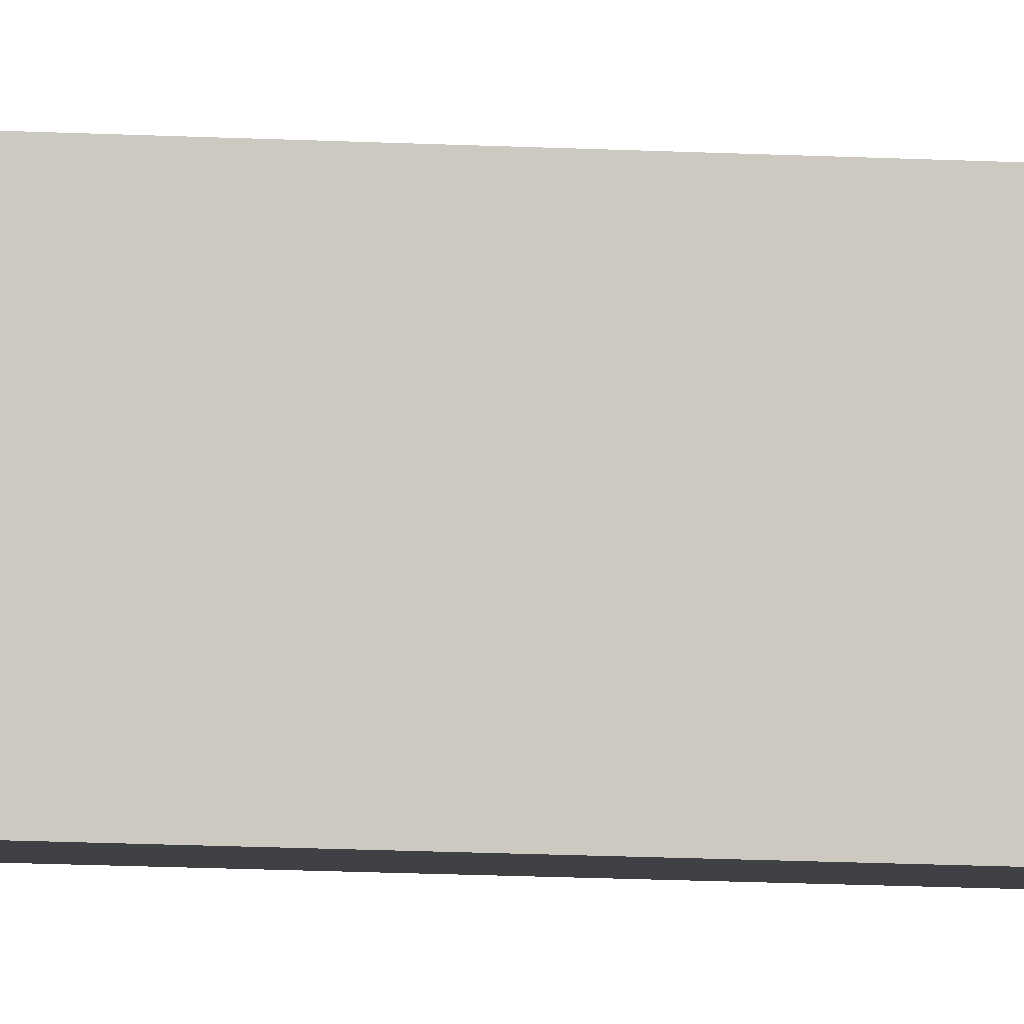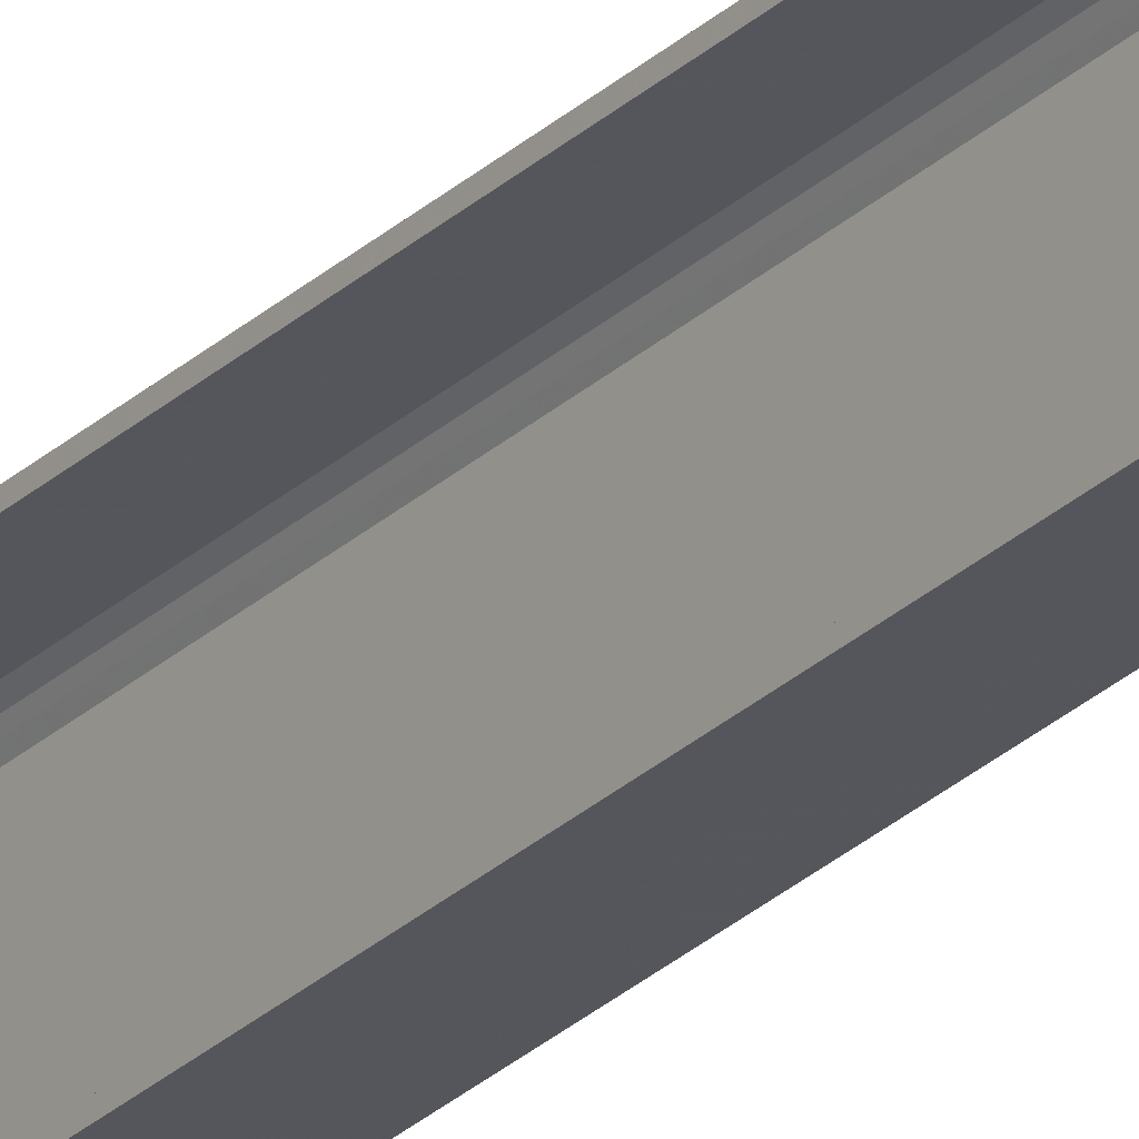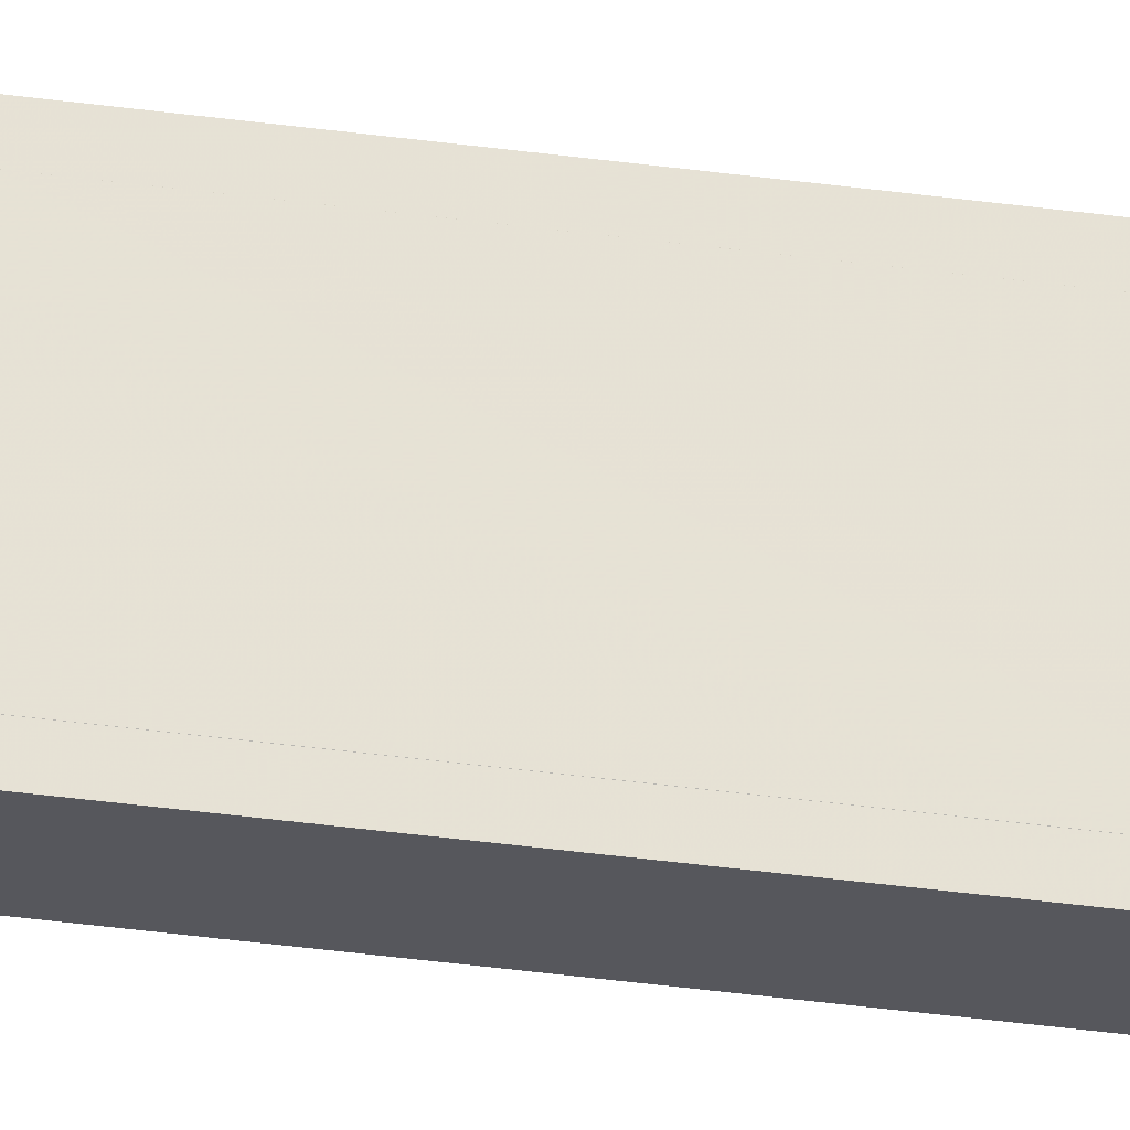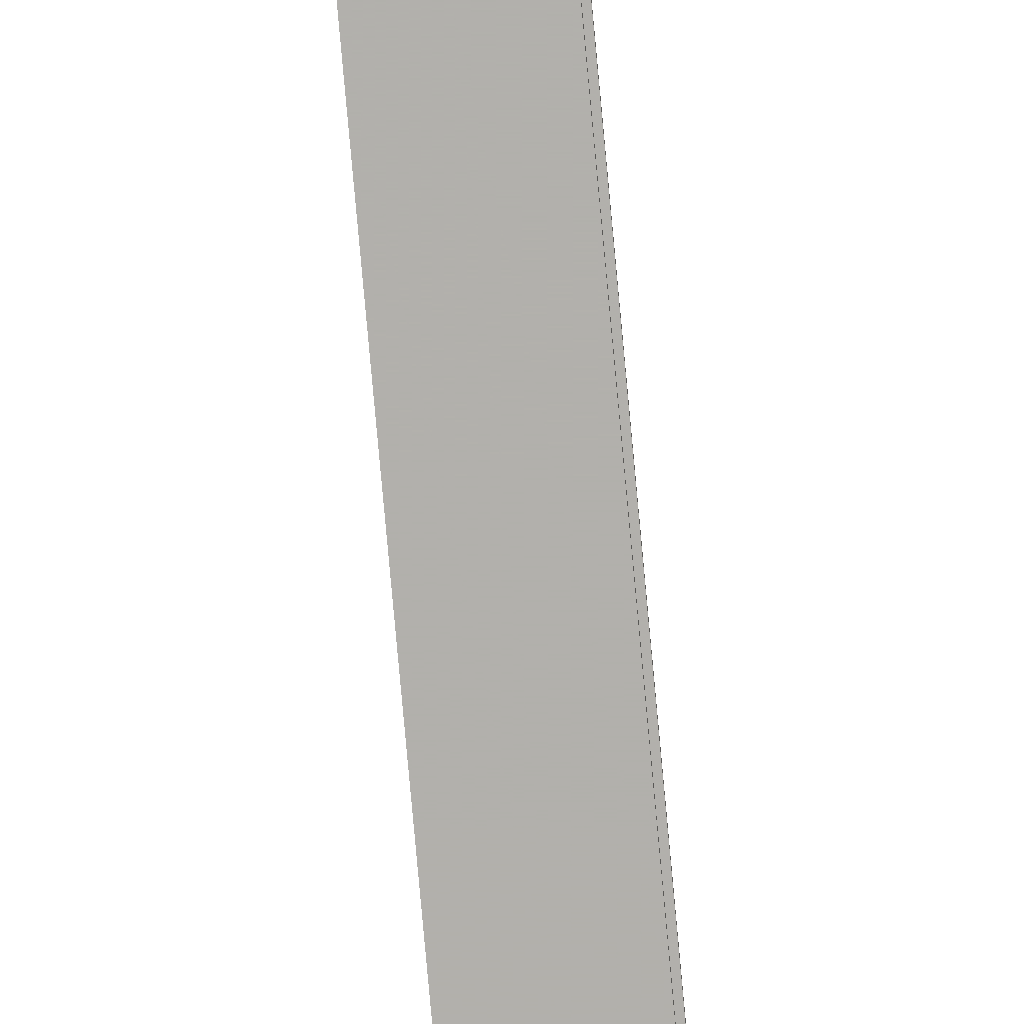
<metadata>
{"format":"obj","ext":"obj","renderer":"f3d","projection":"perspective","resolution":1024,"background":"white","views":[{"elev":-5.6,"azim":-106.2,"up":"+Z"},{"elev":-26.3,"azim":145.4,"up":"+Z"},{"elev":-27.5,"azim":-103.1,"up":"+Z"},{"elev":-78.7,"azim":5.2,"up":"+Z"}]}
</metadata>
<code>
o 240
v 2193 1879 14
v 2193 1879 13.99
v 2193 1879 13.99
v 2193 1879 14
v 2193 1879 13.98
v 2193 1879 13.97
v 2193 1888 13.97
v 2193 1879 13.97
v 2193 1888 13.74
v 2193 1879 13.74
v 2193 1888 13.72
v 2193 1888 13.74
v 2193 1888 14
v 2193 1879 14
v 2193 1879 14
v 2193 1879 13.99
v 2193 1888 13.99
v 2193 1888 14
v 2193 1888 13.99
v 2193 1888 13.99
v 2193 1879 13.99
v 2193 1879 14
v 2193 1888 14
v 2193 1879 13.71
v 2193 1879 13.98
v 2193 1888 13.99
v 2193 1888 14
v 2193 1888 13.98
v 2193 1888 13.97
v 2193 1879 13.98
v 2193 1888 13.97
v 2193 1888 13.98
v 2193 1879 13.71
v 2193 1888 13.71
v 2193 1888 13.72
v 2193 1888 13.71
v 2193 1879 13.71
v 2193 1888 13.71
v 2193 1879 13.72
v 2193 1879 13.72
v 2193 1879 13.71
v 2193 1888 13.71
v 2193 1888 13.72
v 2193 1879 13.72
v 2193 1888 13.72
v 2193 1888 13.72
v 2193 1879 13.72
v 2193 1888 13.72
v 2193 1888 13.71
v 2193 1879 13.72
v 2193 1879 13.72
v 2193 1879 13.74
v 2193 1888 13.72
v 2193 1879 13.72
v 2193 1888 13.71
v 2193 1888 13.74
f 1 2 3
f 4 5 2
f 4 6 5
f 7 5 6
f 8 9 7
f 9 8 10
f 10 11 12
f 1 13 14
f 15 16 1
f 1 17 18
f 19 13 18
f 19 16 20
f 21 17 3
f 19 22 3
f 23 22 18
f 23 24 15
f 25 26 21
f 20 27 19
f 28 27 20
f 29 27 28
f 20 30 28
f 30 31 32
f 33 27 34
f 34 35 36
f 36 37 38
f 39 35 40
f 39 37 41
f 33 42 41
f 39 42 43
f 36 44 41
f 45 44 43
f 40 46 47
f 48 49 45
f 24 44 50
f 24 50 51
f 46 52 51
f 24 51 52
f 53 54 45
f 45 55 53
f 53 55 56

</code>
